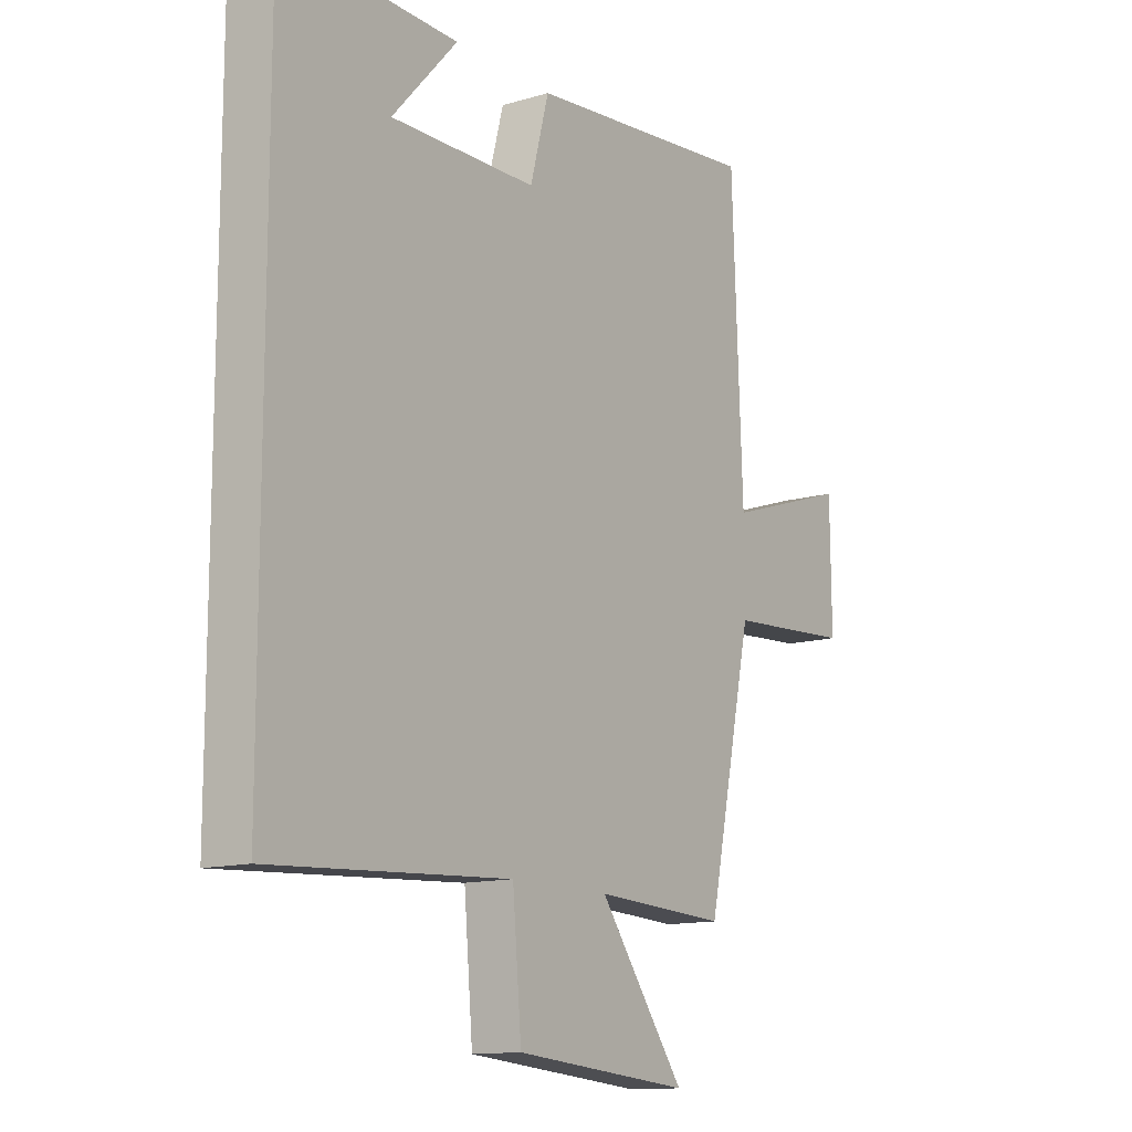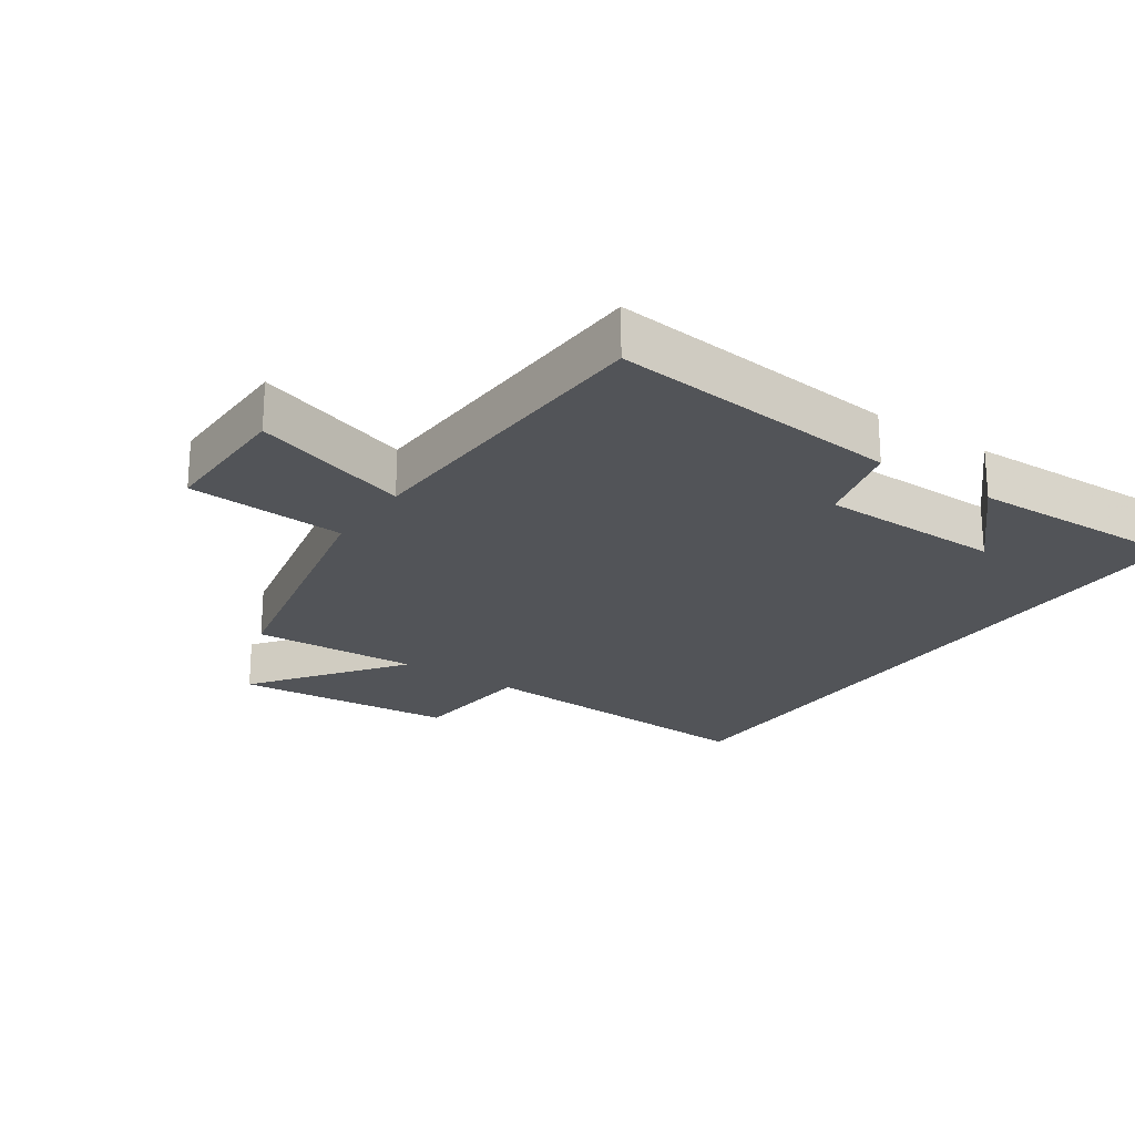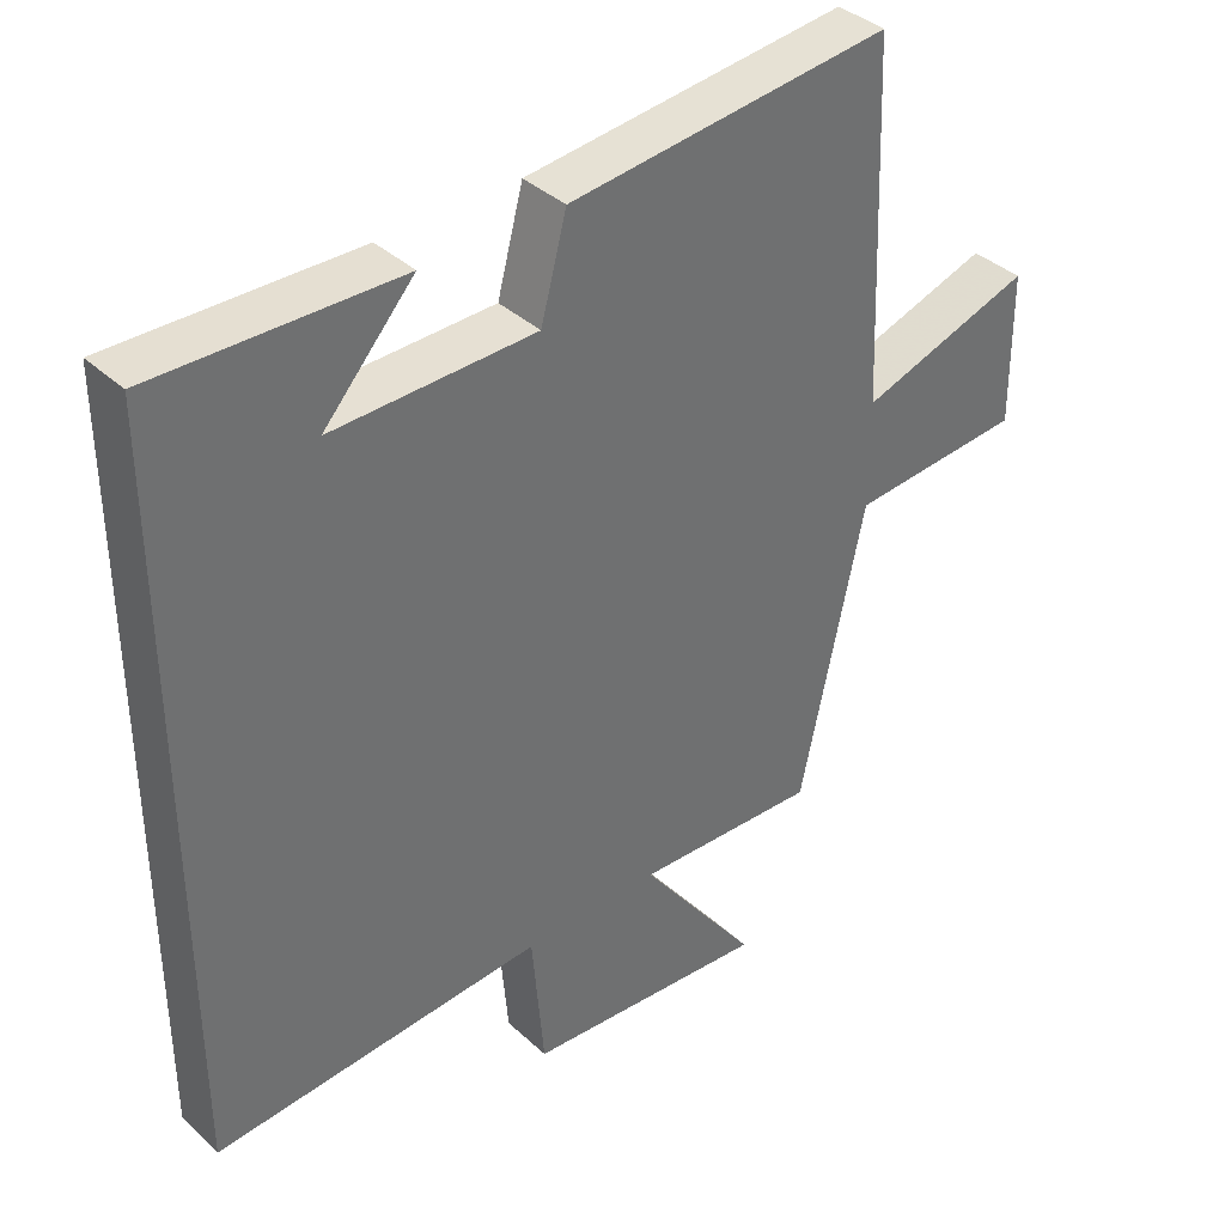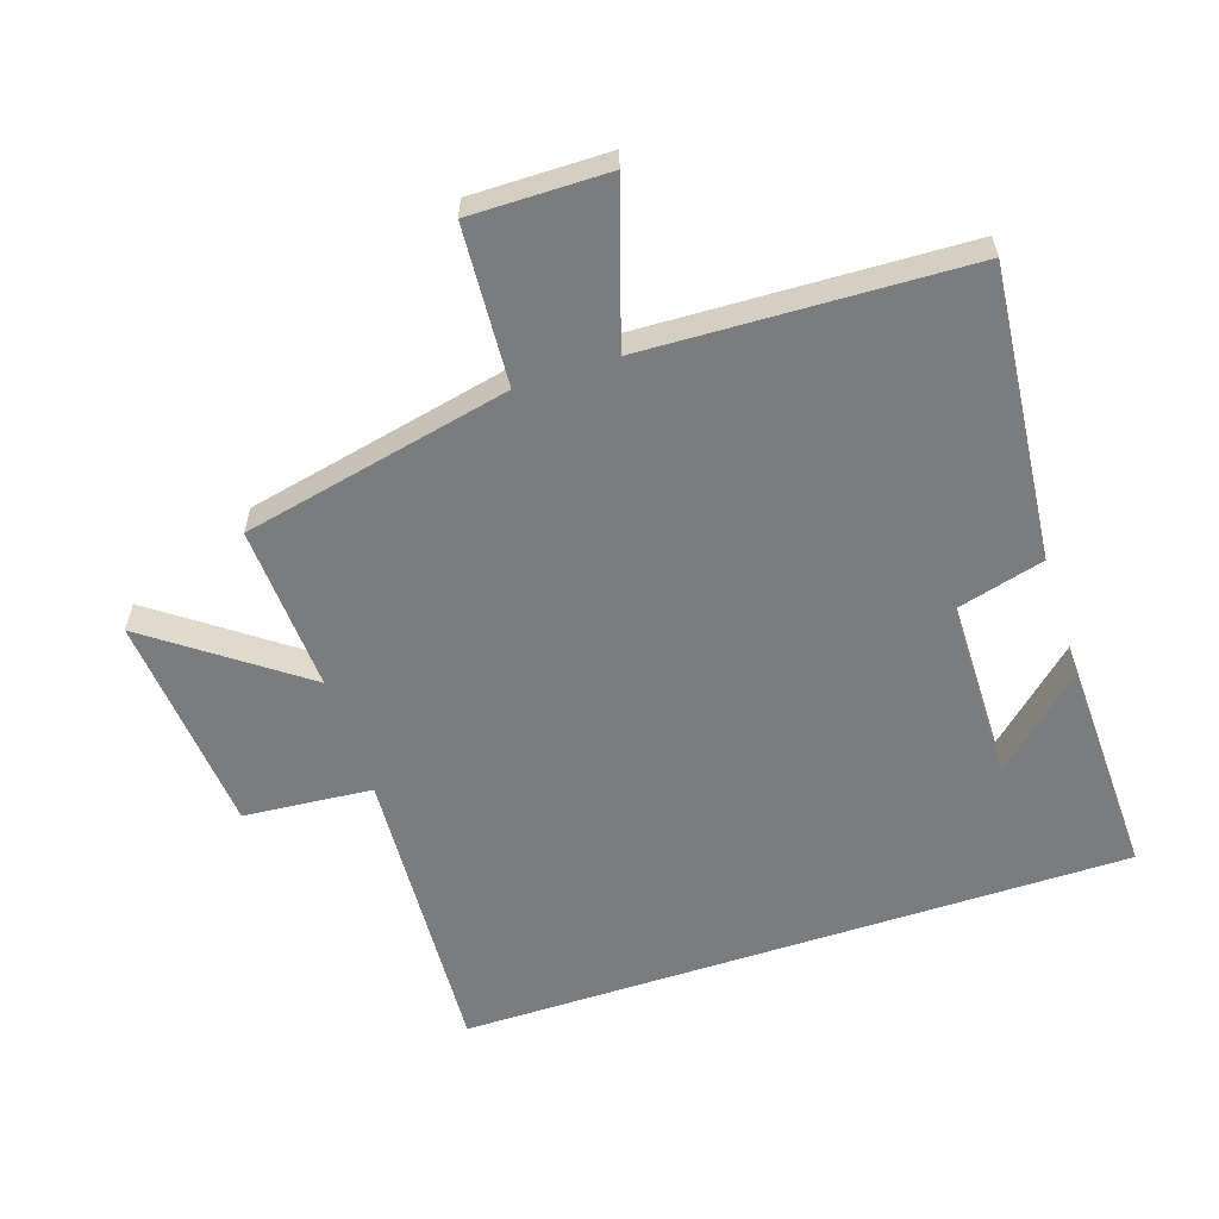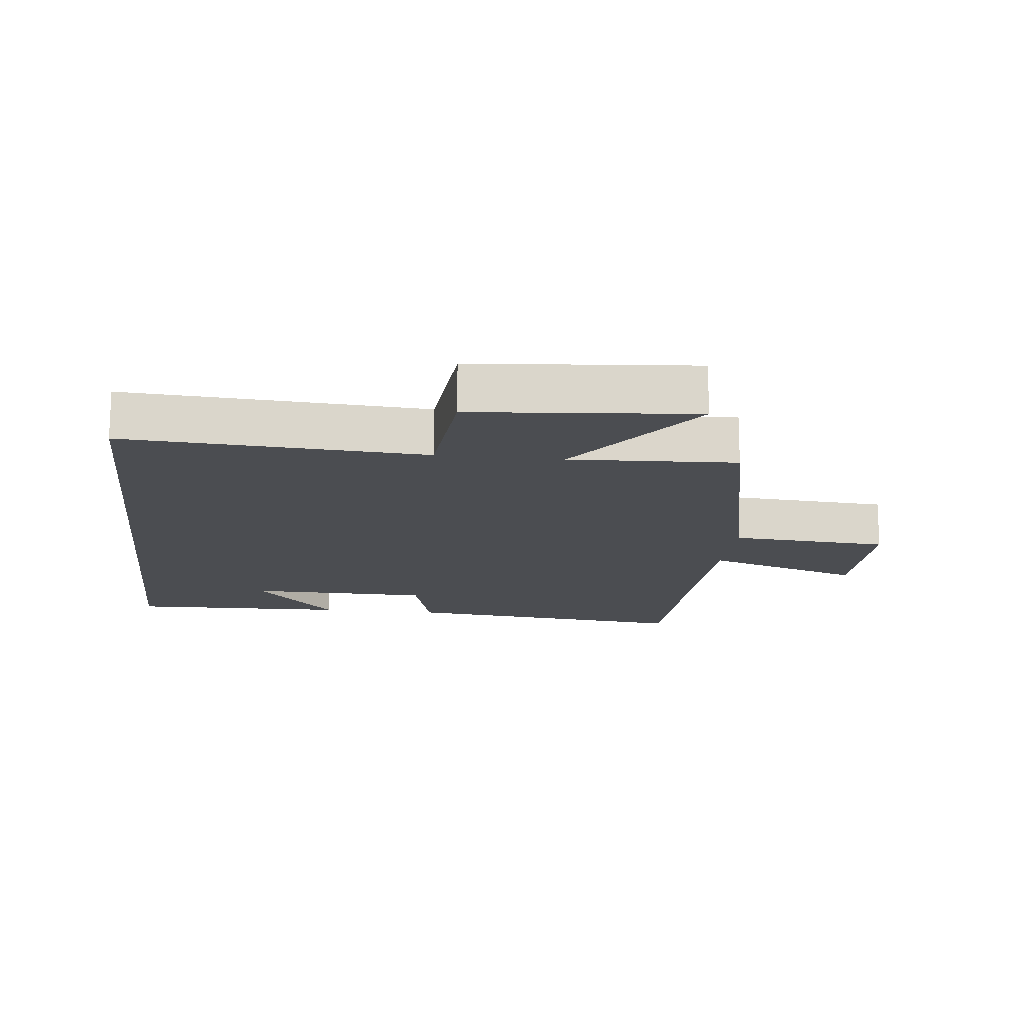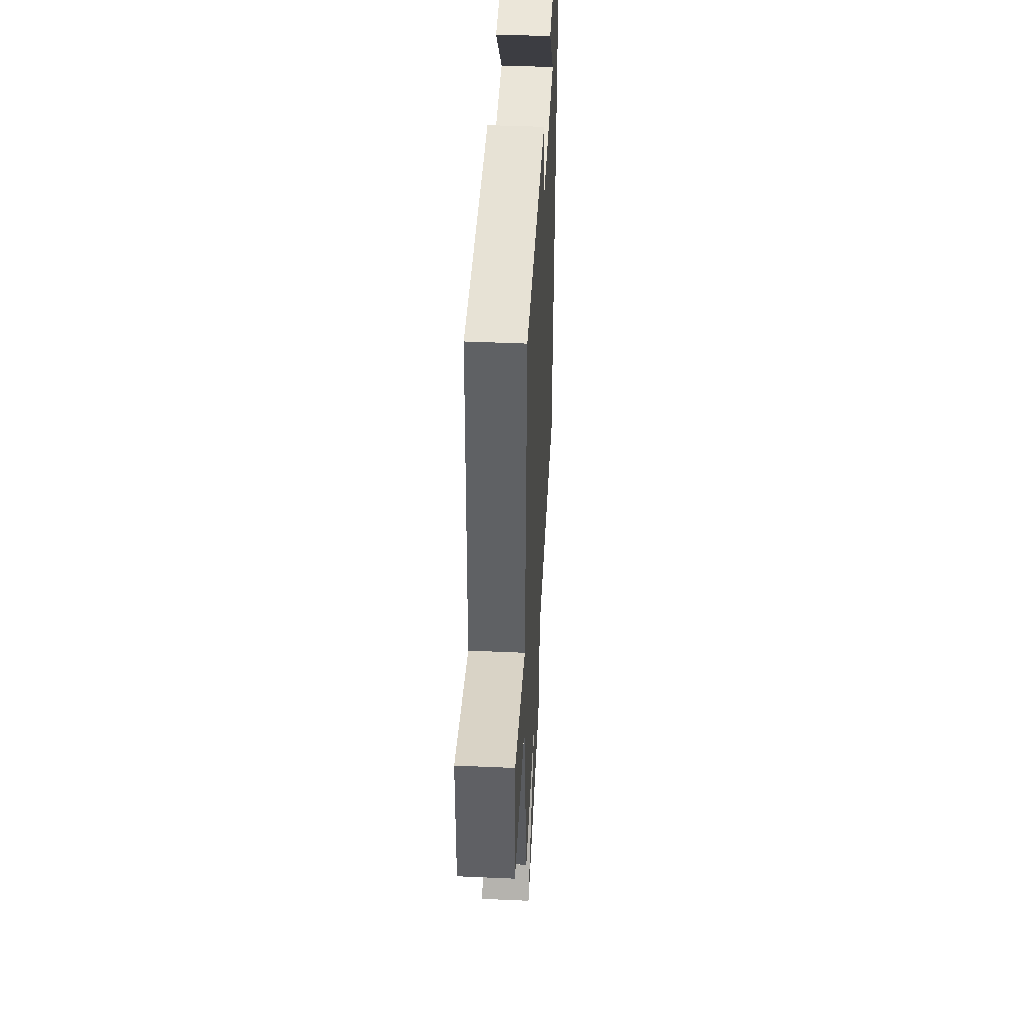
<metadata>
{"format":"obj","ext":"obj","renderer":"f3d","projection":"perspective","resolution":1024,"background":"white","views":[{"elev":-12.9,"azim":124.4,"up":"+Z"},{"elev":-22.8,"azim":-34.4,"up":"+Y"},{"elev":38.1,"azim":139.0,"up":"+Z"},{"elev":-58.7,"azim":-71.6,"up":"+Y"},{"elev":-15.9,"azim":173.6,"up":"+Y"},{"elev":45.9,"azim":-87.1,"up":"+Z"}]}
</metadata>
<code>
v 0.5 0.07 0.509
v 0.5 0.07 -0.527
v 0.038 0.07 -0.5
v 0.021 0.07 -0.698
v -0.321 0.07 -0.728
v -0.154 0.07 -0.5
v -0.411 0.07 -0.513
v -0.5 0.07 -0.1
v -0.744 0.07 -0.084
v -0.742 0.07 0.128
v -0.5 0.07 0.05
v -0.48 0.07 0.545
v -0.03 0.07 0.5
v 0.006 0.07 0.365
v 0.288 0.07 0.361
v 0.162 0.07 0.5
v 0.5 0 0.509
v 0.5 0 -0.527
v 0.038 0 -0.5
v 0.021 0 -0.698
v -0.321 0 -0.728
v -0.154 0 -0.5
v -0.411 0 -0.513
v -0.5 0 -0.1
v -0.744 0 -0.084
v -0.742 0 0.128
v -0.5 0 0.05
v -0.48 0 0.545
v -0.03 0 0.5
v 0.006 0 0.365
v 0.288 0 0.361
v 0.162 0 0.5
f 15 16 1
f 11 12 13 14
f 11 14 15
f 8 9 10 11
f 8 11 15
f 7 8 15
f 6 7 15
f 3 4 5 6
f 3 6 15 1
f 1 2 3
f 17 32 31
f 30 29 28 27
f 31 30 27
f 27 26 25 24
f 31 27 24
f 31 24 23
f 31 23 22
f 22 21 20 19
f 17 31 22 19
f 19 18 17
f 1 17 18 2
f 2 18 19 3
f 3 19 20 4
f 4 20 21 5
f 5 21 22 6
f 6 22 23 7
f 7 23 24 8
f 8 24 25 9
f 9 25 26 10
f 10 26 27 11
f 11 27 28 12
f 12 28 29 13
f 13 29 30 14
f 14 30 31 15
f 15 31 32 16
f 16 32 17 1

</code>
